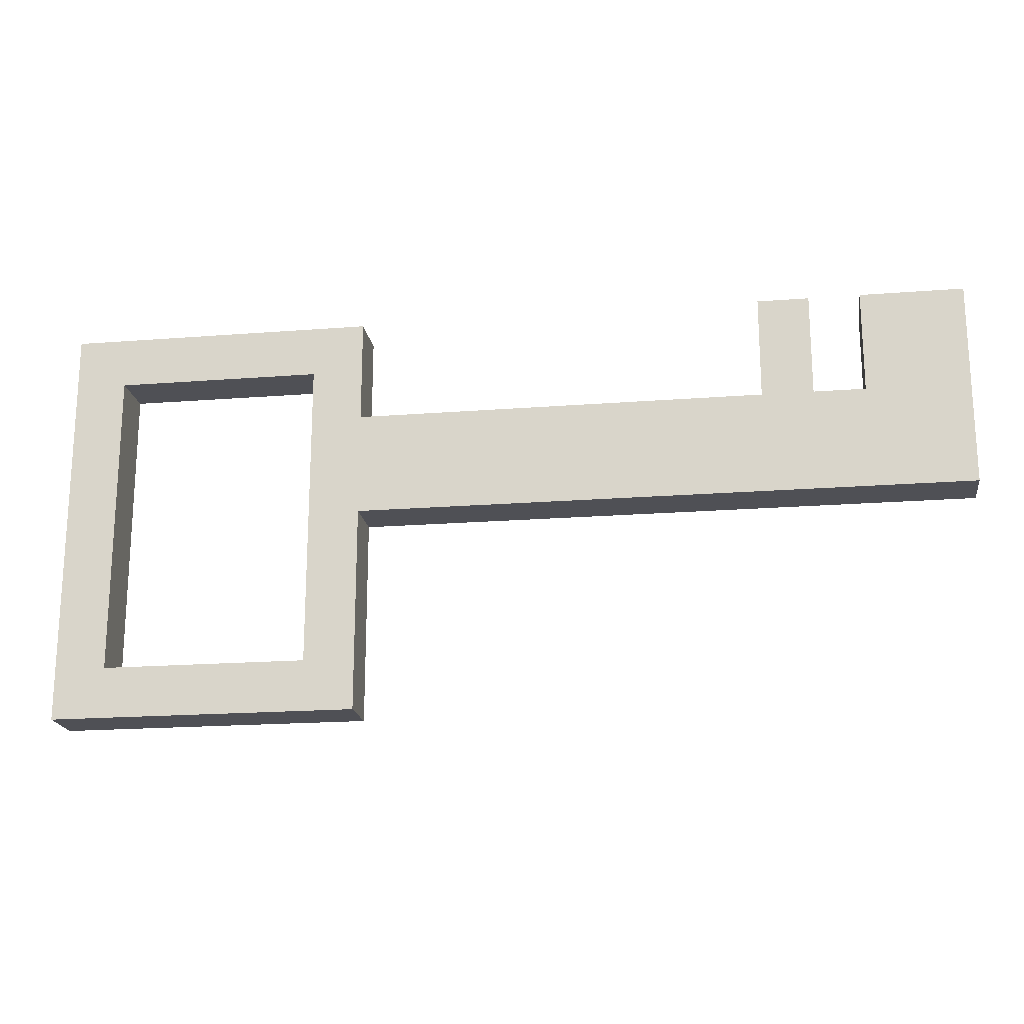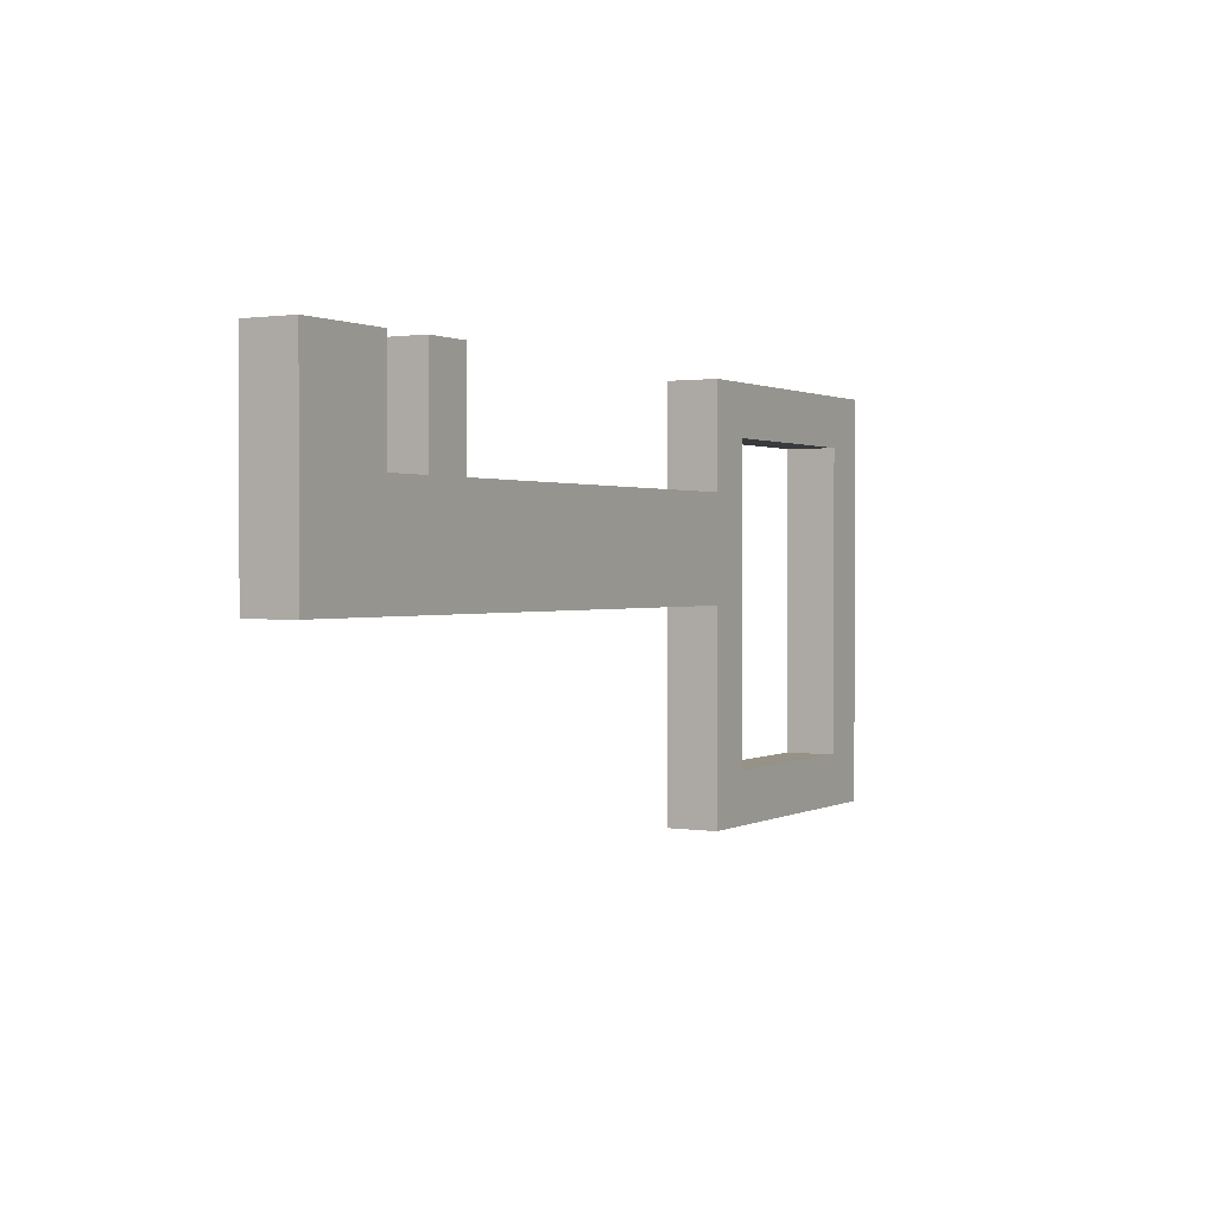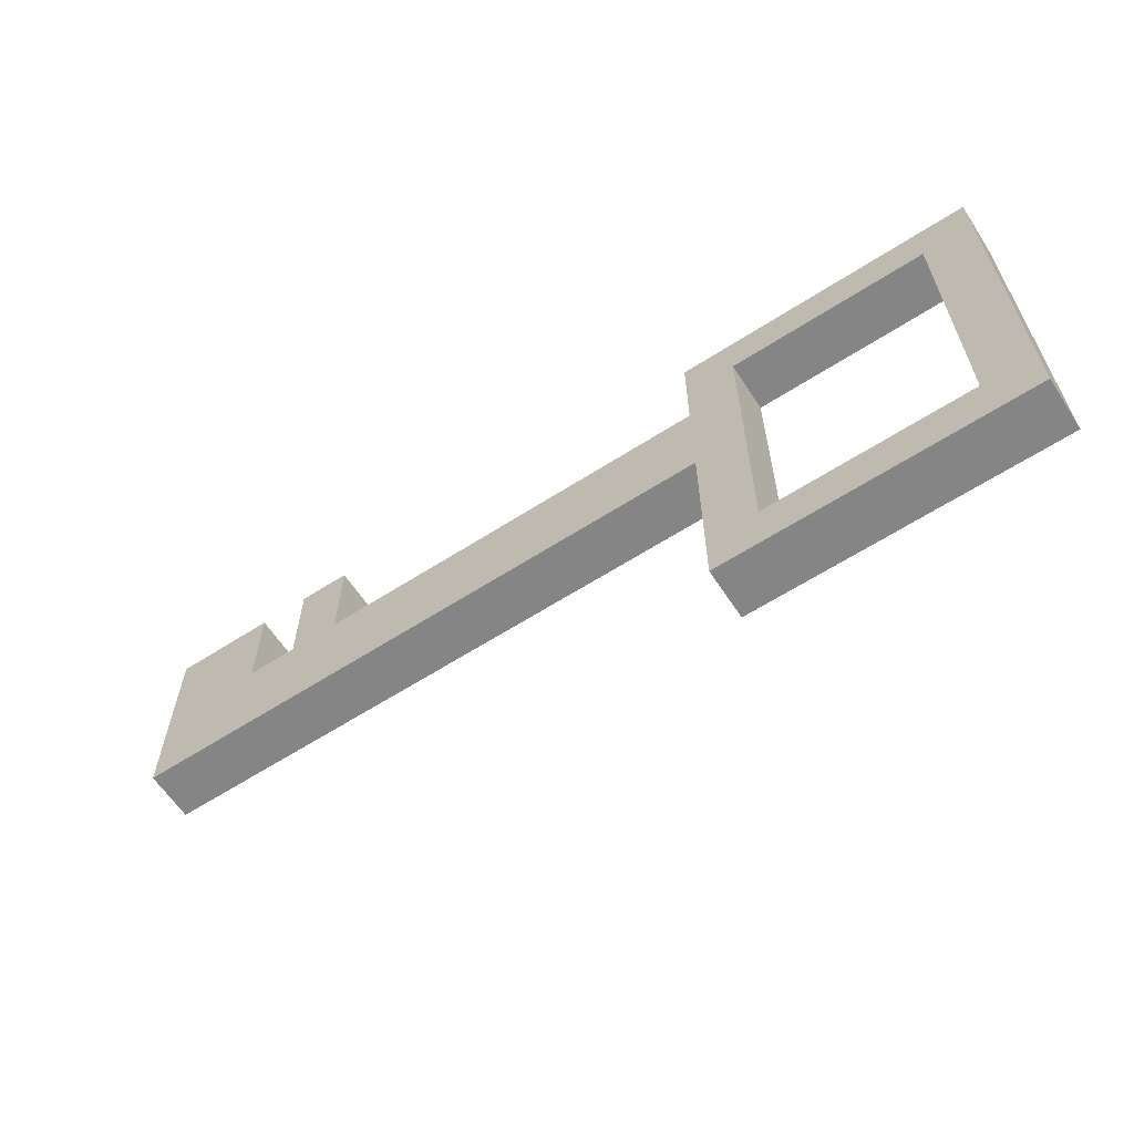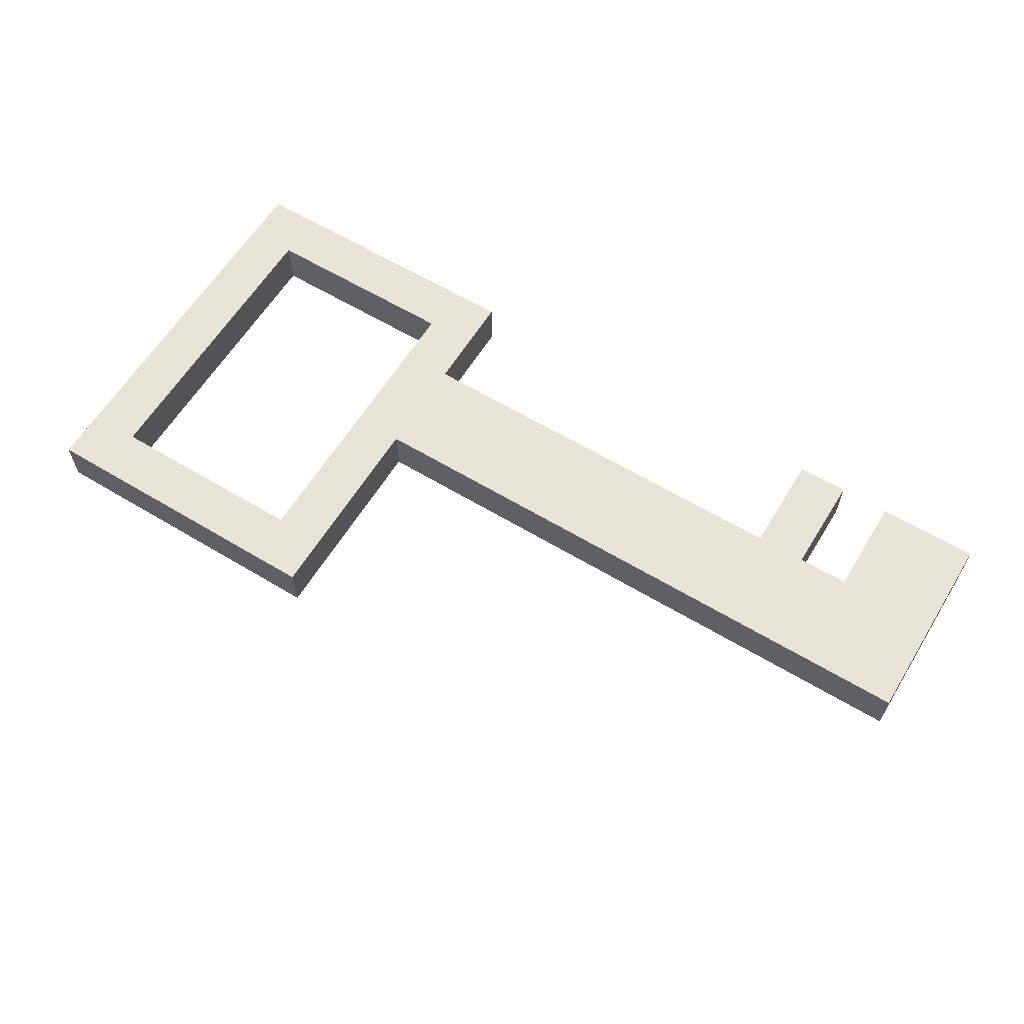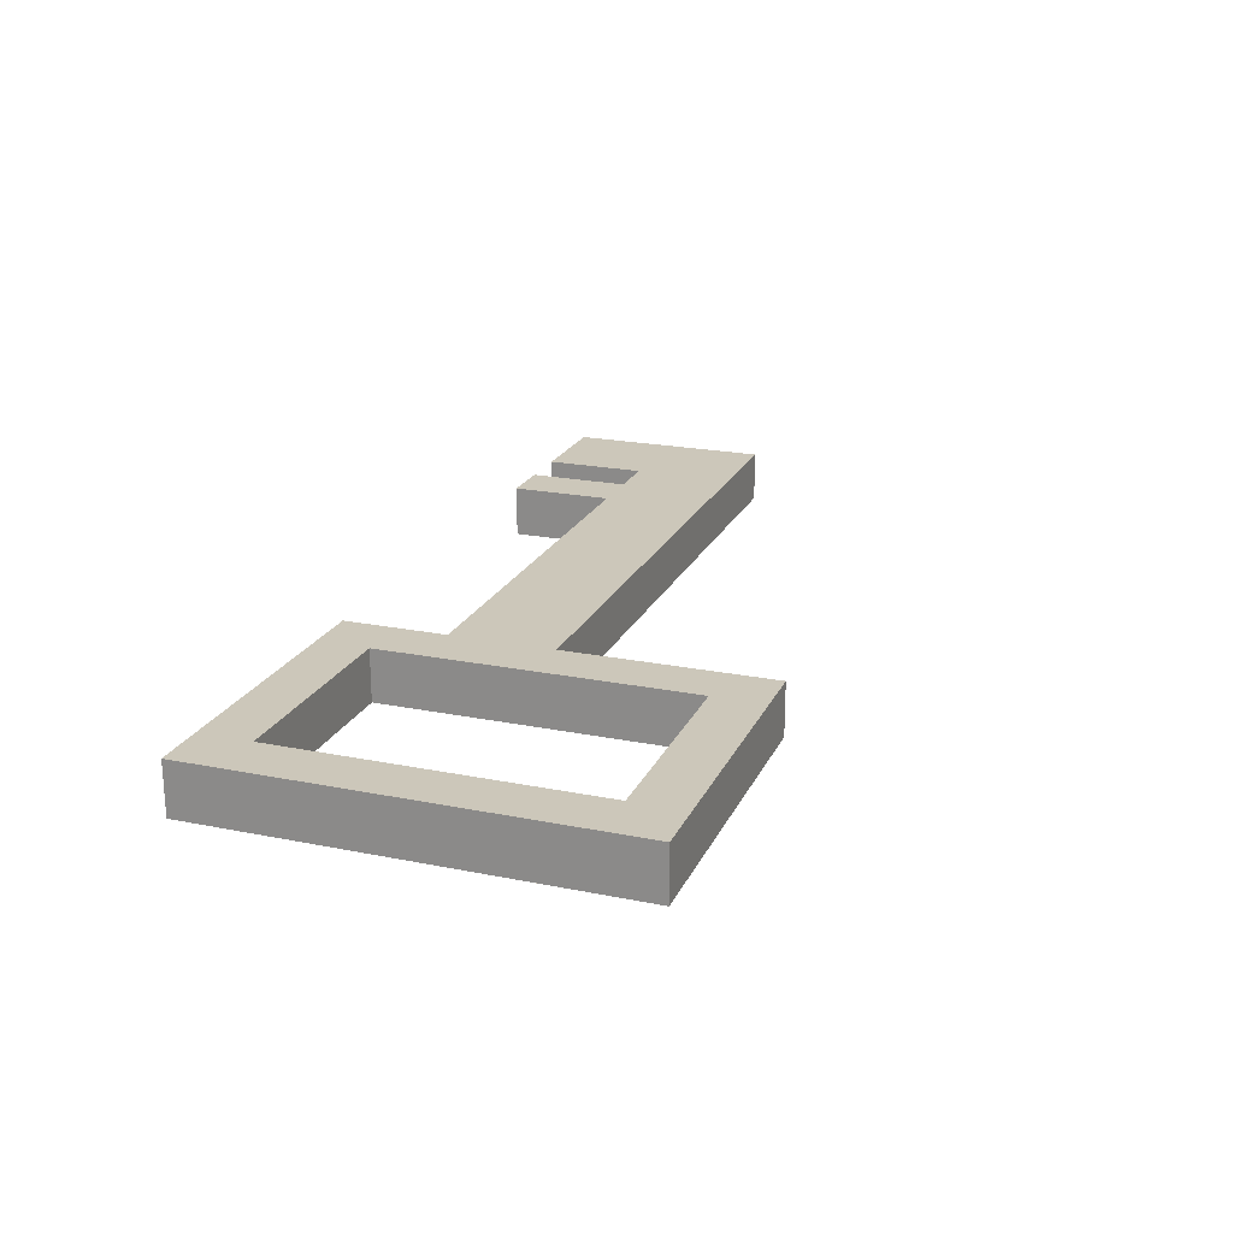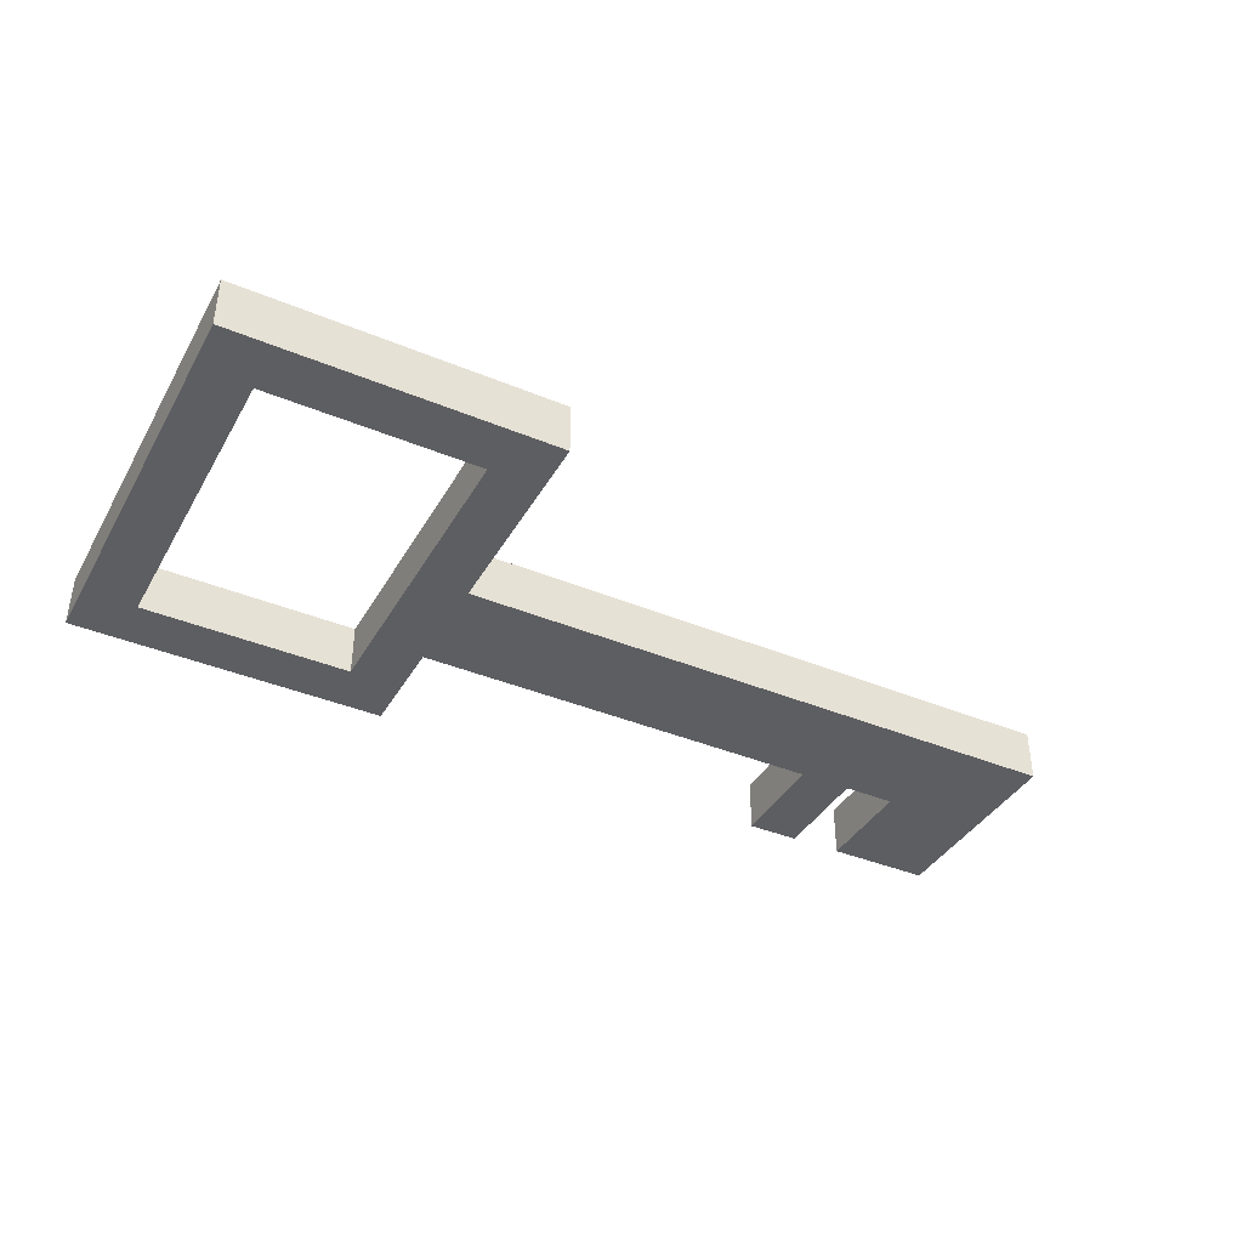
<metadata>
{"format":"obj","ext":"obj","renderer":"f3d","projection":"perspective","resolution":1024,"background":"white","views":[{"elev":-19.3,"azim":-171.6,"up":"+Z"},{"elev":1.1,"azim":-60.1,"up":"+Z"},{"elev":-61.9,"azim":33.2,"up":"+Z"},{"elev":61.4,"azim":-148.5,"up":"+Y"},{"elev":21.3,"azim":109.7,"up":"+Y"},{"elev":-39.4,"azim":152.7,"up":"+Y"}]}
</metadata>
<code>
v -9 0 4
v -9 0 -0
v -9 1 4
v -9 1 -0
v -6 0 4
v -6 0 2
v -6 1 4
v -6 1 2
v 3 0 4
v 3 0 2
v 3 0 -0
v 3 0 -4
v 3 1 4
v 3 1 2
v 3 1 -0
v 3 1 -4
v 8 0 3
v 8 0 -3
v 8 1 3
v 8 1 -3
v -7 0 4
v -7 0 2
v -7 1 4
v -7 1 2
v -5 0 4
v -5 0 2
v -5 1 4
v -5 1 2
v 4 0 3
v 4 0 -3
v 4 1 3
v 4 1 -3
v 9 0 4
v 9 0 -4
v 9 1 4
v 9 1 -4
v -9 0 4
v -9 1 4
v -7 0 4
v -7 1 4
v -6 0 4
v -6 1 4
v -5 0 4
v -5 1 4
v 3 0 4
v 3 1 4
v 9 0 4
v 9 1 4
v -7 0 2
v -7 1 2
v -6 0 2
v -6 1 2
v -5 0 2
v -5 1 2
v 3 0 2
v 3 1 2
v 4 0 -3
v 4 1 -3
v 8 0 -3
v 8 1 -3
v 4 0 3
v 4 1 3
v 8 0 3
v 8 1 3
v -9 0 -0
v -9 1 -0
v 3 0 -0
v 3 1 -0
v 3 0 -4
v 3 1 -4
v 9 0 -4
v 9 1 -4
v -9 0 4
v -7 0 4
v -6 0 4
v -5 0 4
v 3 0 4
v 9 0 4
v 4 0 3
v 8 0 3
v -7 0 2
v -6 0 2
v -5 0 2
v 3 0 2
v -9 0 -0
v 3 0 -0
v 4 0 -3
v 8 0 -3
v 3 0 -4
v 9 0 -4
v -9 1 4
v -7 1 4
v -6 1 4
v -5 1 4
v 3 1 4
v 9 1 4
v 4 1 3
v 8 1 3
v -7 1 2
v -6 1 2
v -5 1 2
v 3 1 2
v -9 1 -0
v 3 1 -0
v 4 1 -3
v 8 1 -3
v 3 1 -4
v 9 1 -4
f 3 2 1
f 4 2 3
f 7 6 5
f 8 6 7
f 13 10 9
f 14 10 13
f 15 12 11
f 16 12 15
f 19 18 17
f 20 18 19
f 21 22 23
f 23 22 24
f 25 26 27
f 27 26 28
f 29 30 31
f 31 30 32
f 33 34 35
f 35 34 36
f 39 38 37
f 40 38 39
f 43 42 41
f 44 42 43
f 47 46 45
f 48 46 47
f 51 50 49
f 52 50 51
f 55 54 53
f 56 54 55
f 59 58 57
f 60 58 59
f 61 62 63
f 63 62 64
f 65 66 67
f 67 66 68
f 69 70 71
f 71 70 72
f 79 78 77
f 80 78 79
f 81 74 73
f 82 76 75
f 83 76 82
f 84 79 77
f 85 81 73
f 85 84 83
f 85 83 82
f 85 82 81
f 86 79 84
f 86 84 85
f 87 79 86
f 88 78 80
f 89 87 86
f 89 88 87
f 90 78 88
f 90 88 89
f 95 96 97
f 97 96 98
f 91 92 99
f 93 94 100
f 100 94 101
f 95 97 102
f 91 99 103
f 101 102 103
f 100 101 103
f 99 100 103
f 102 97 104
f 103 102 104
f 104 97 105
f 98 96 106
f 104 105 107
f 105 106 107
f 106 96 108
f 107 106 108

</code>
